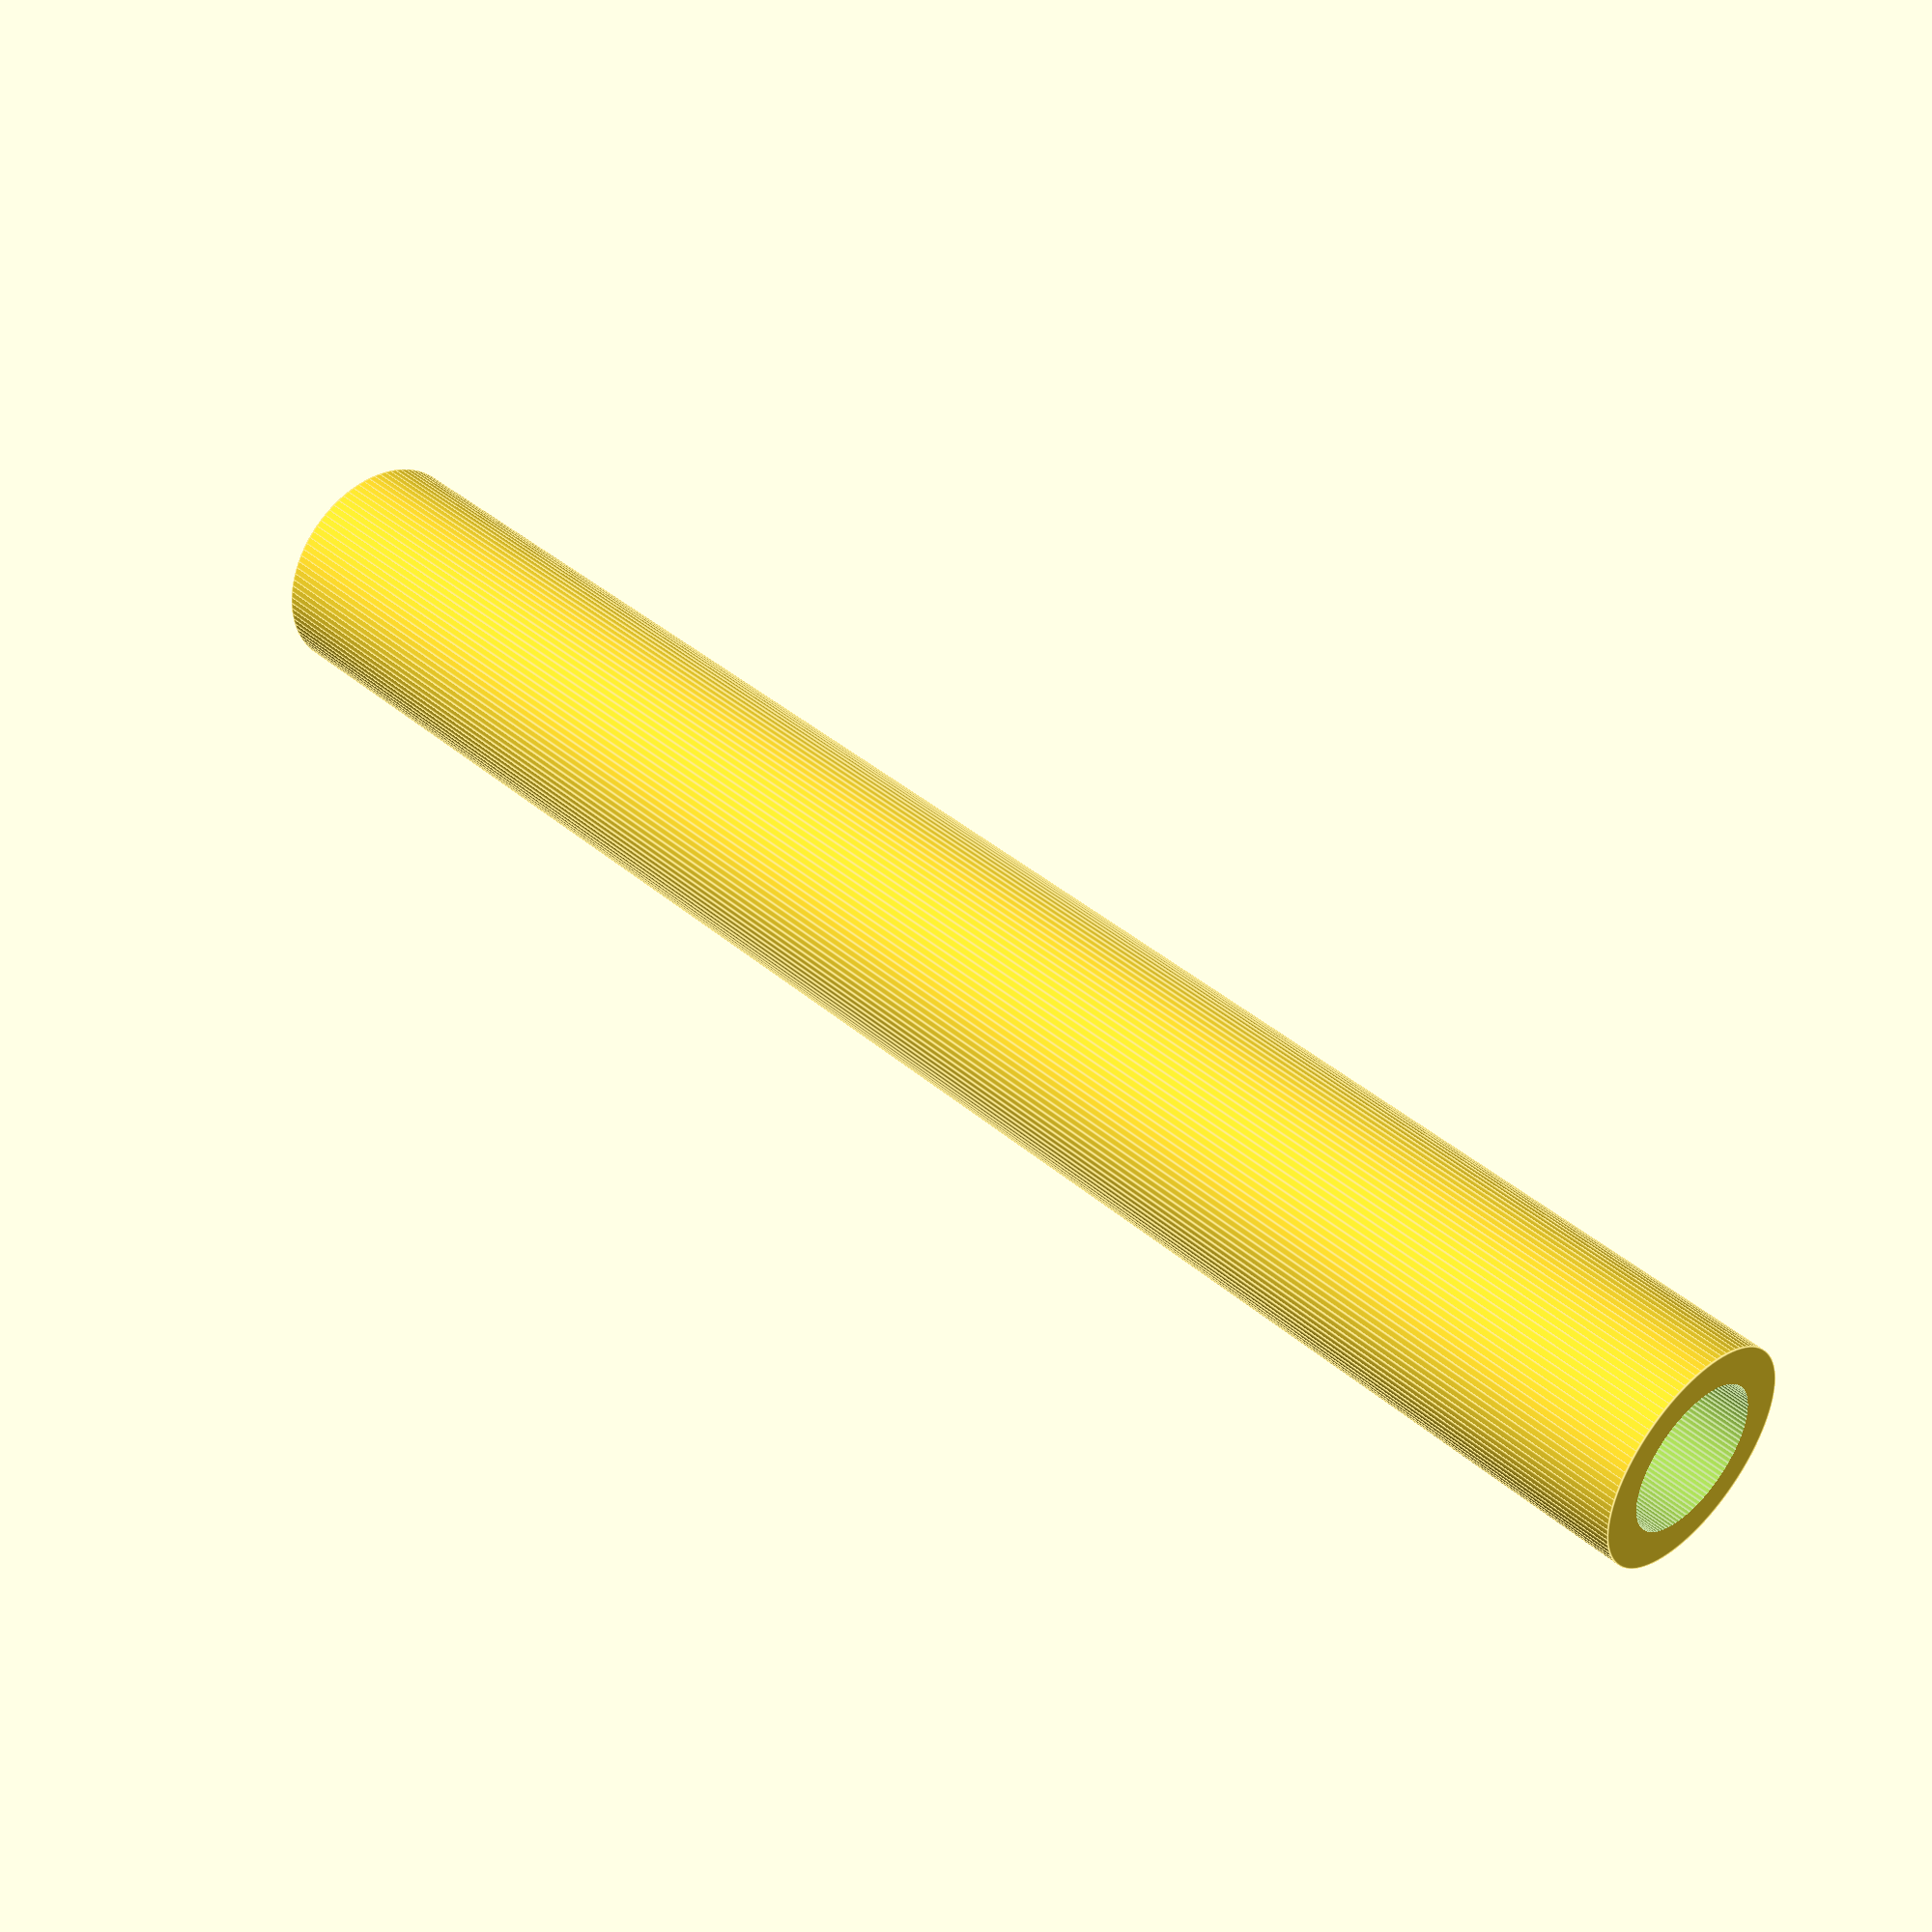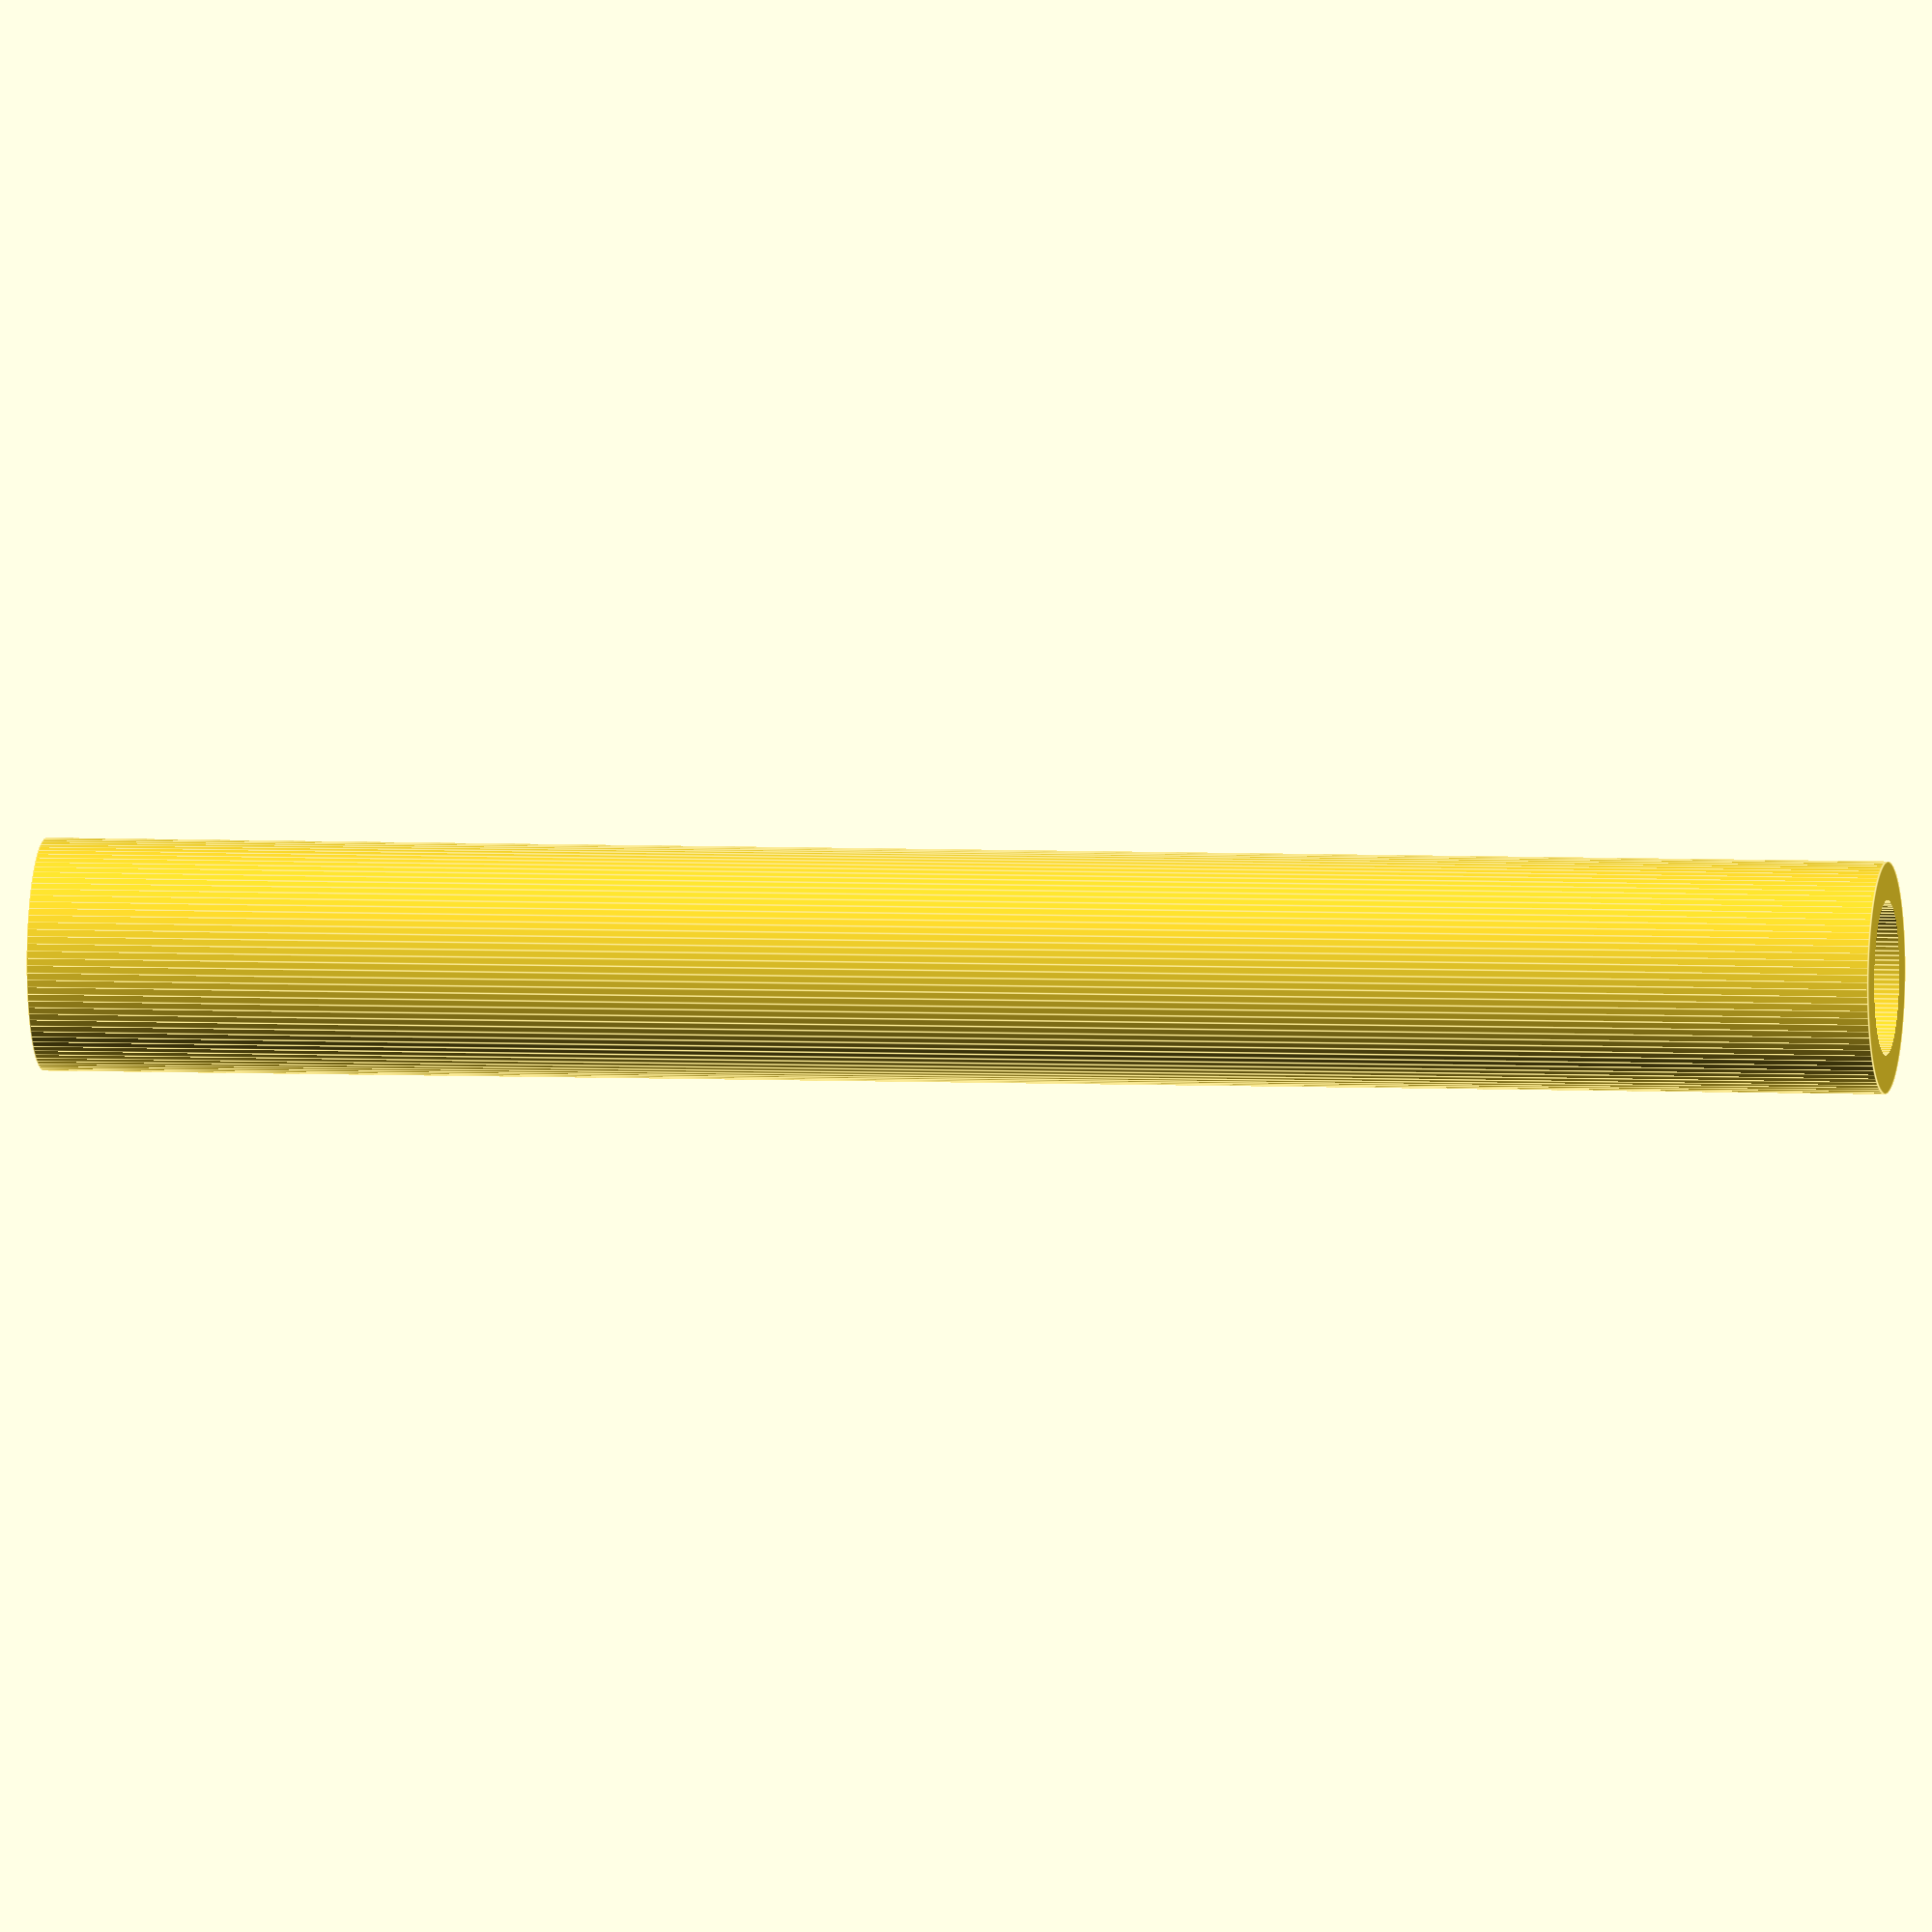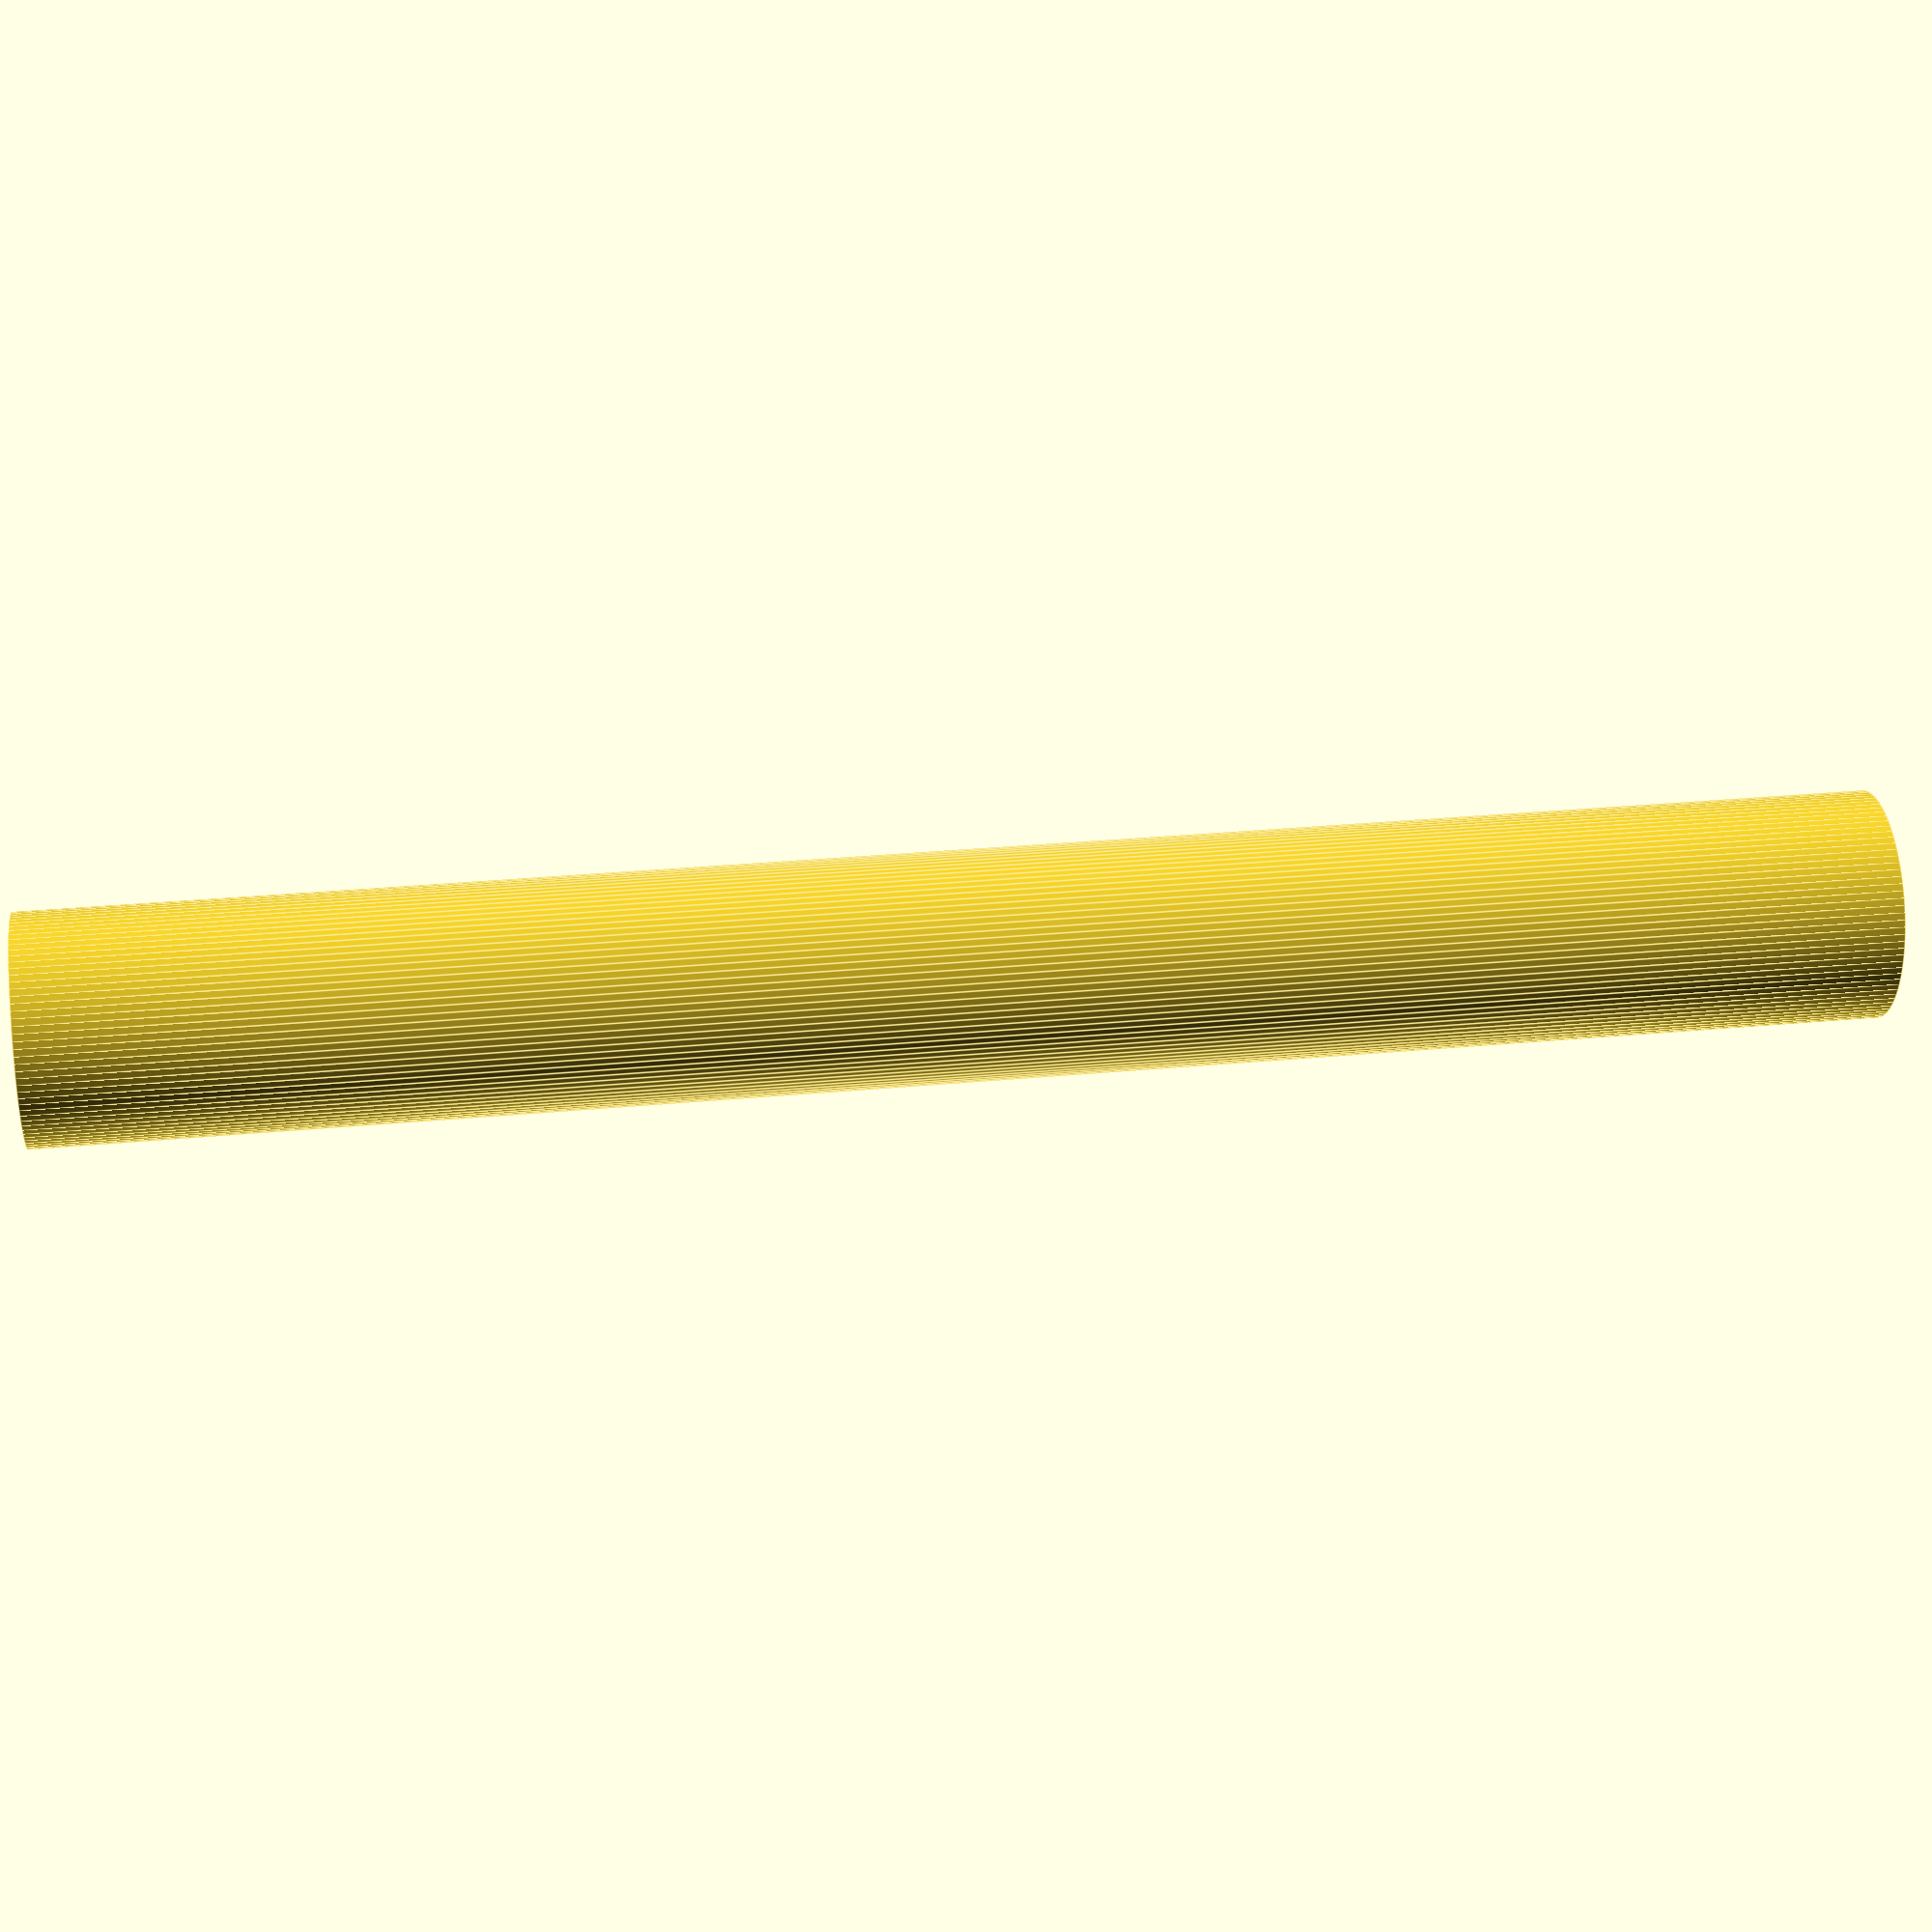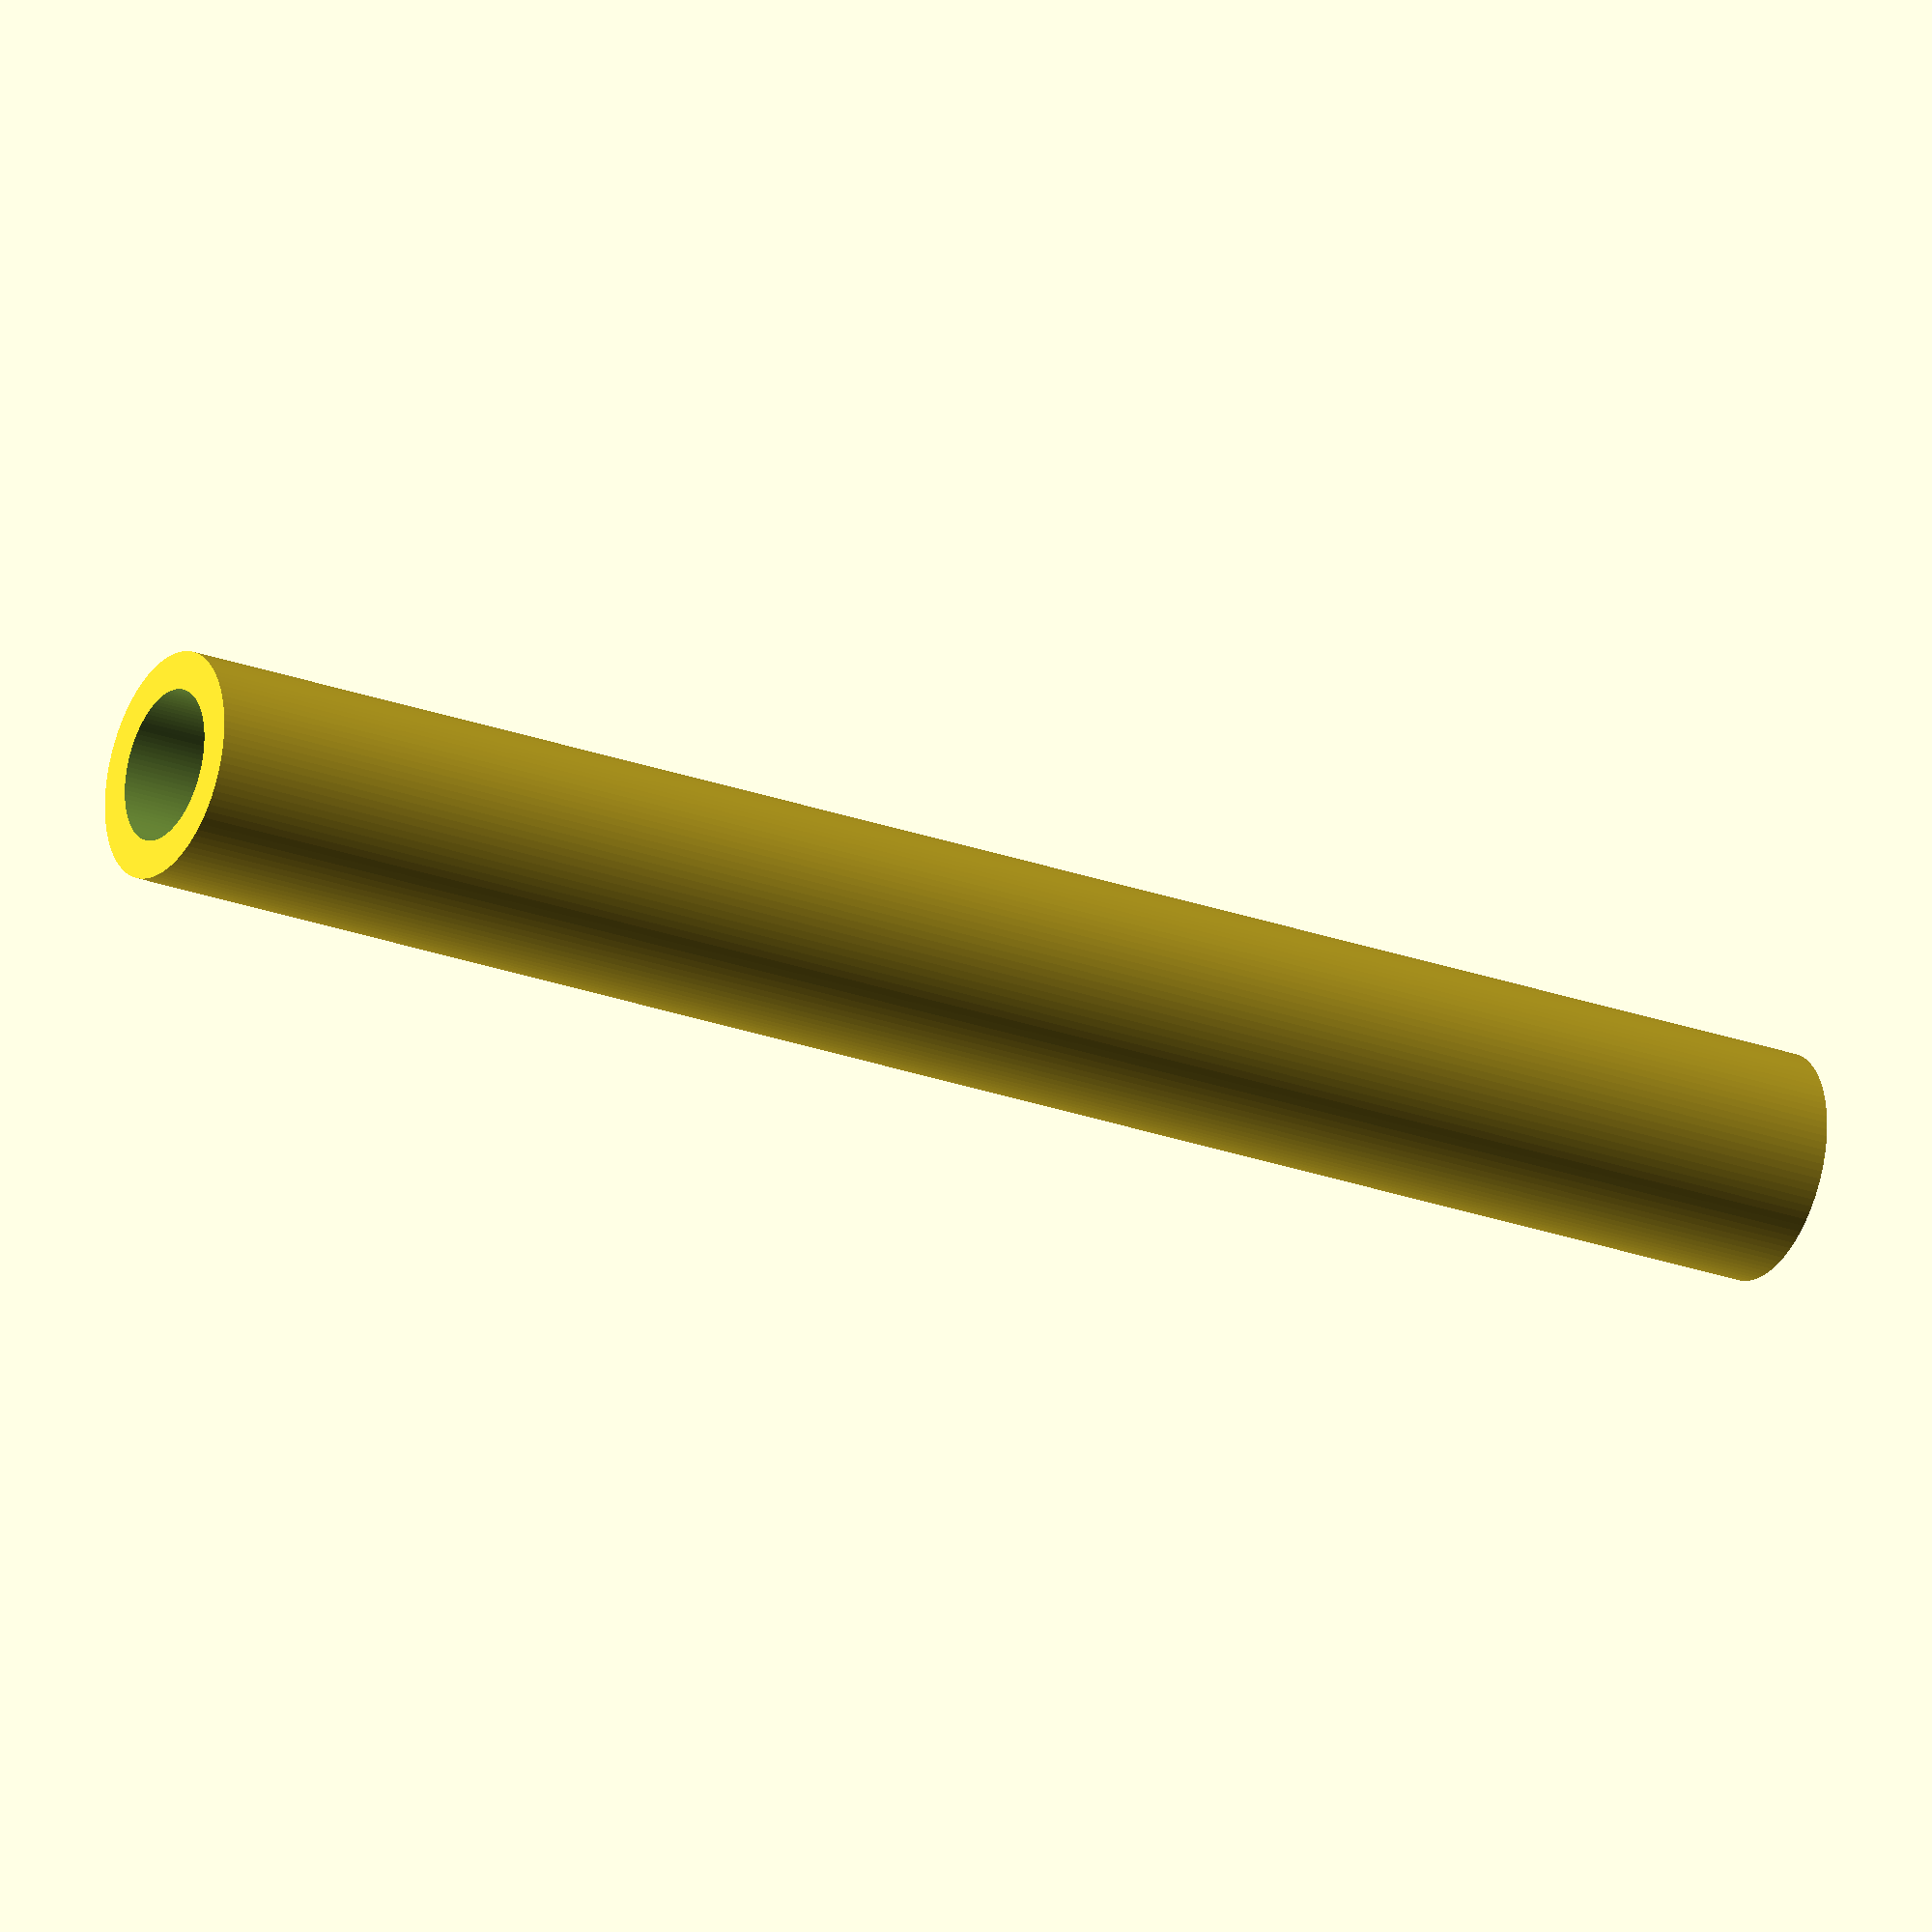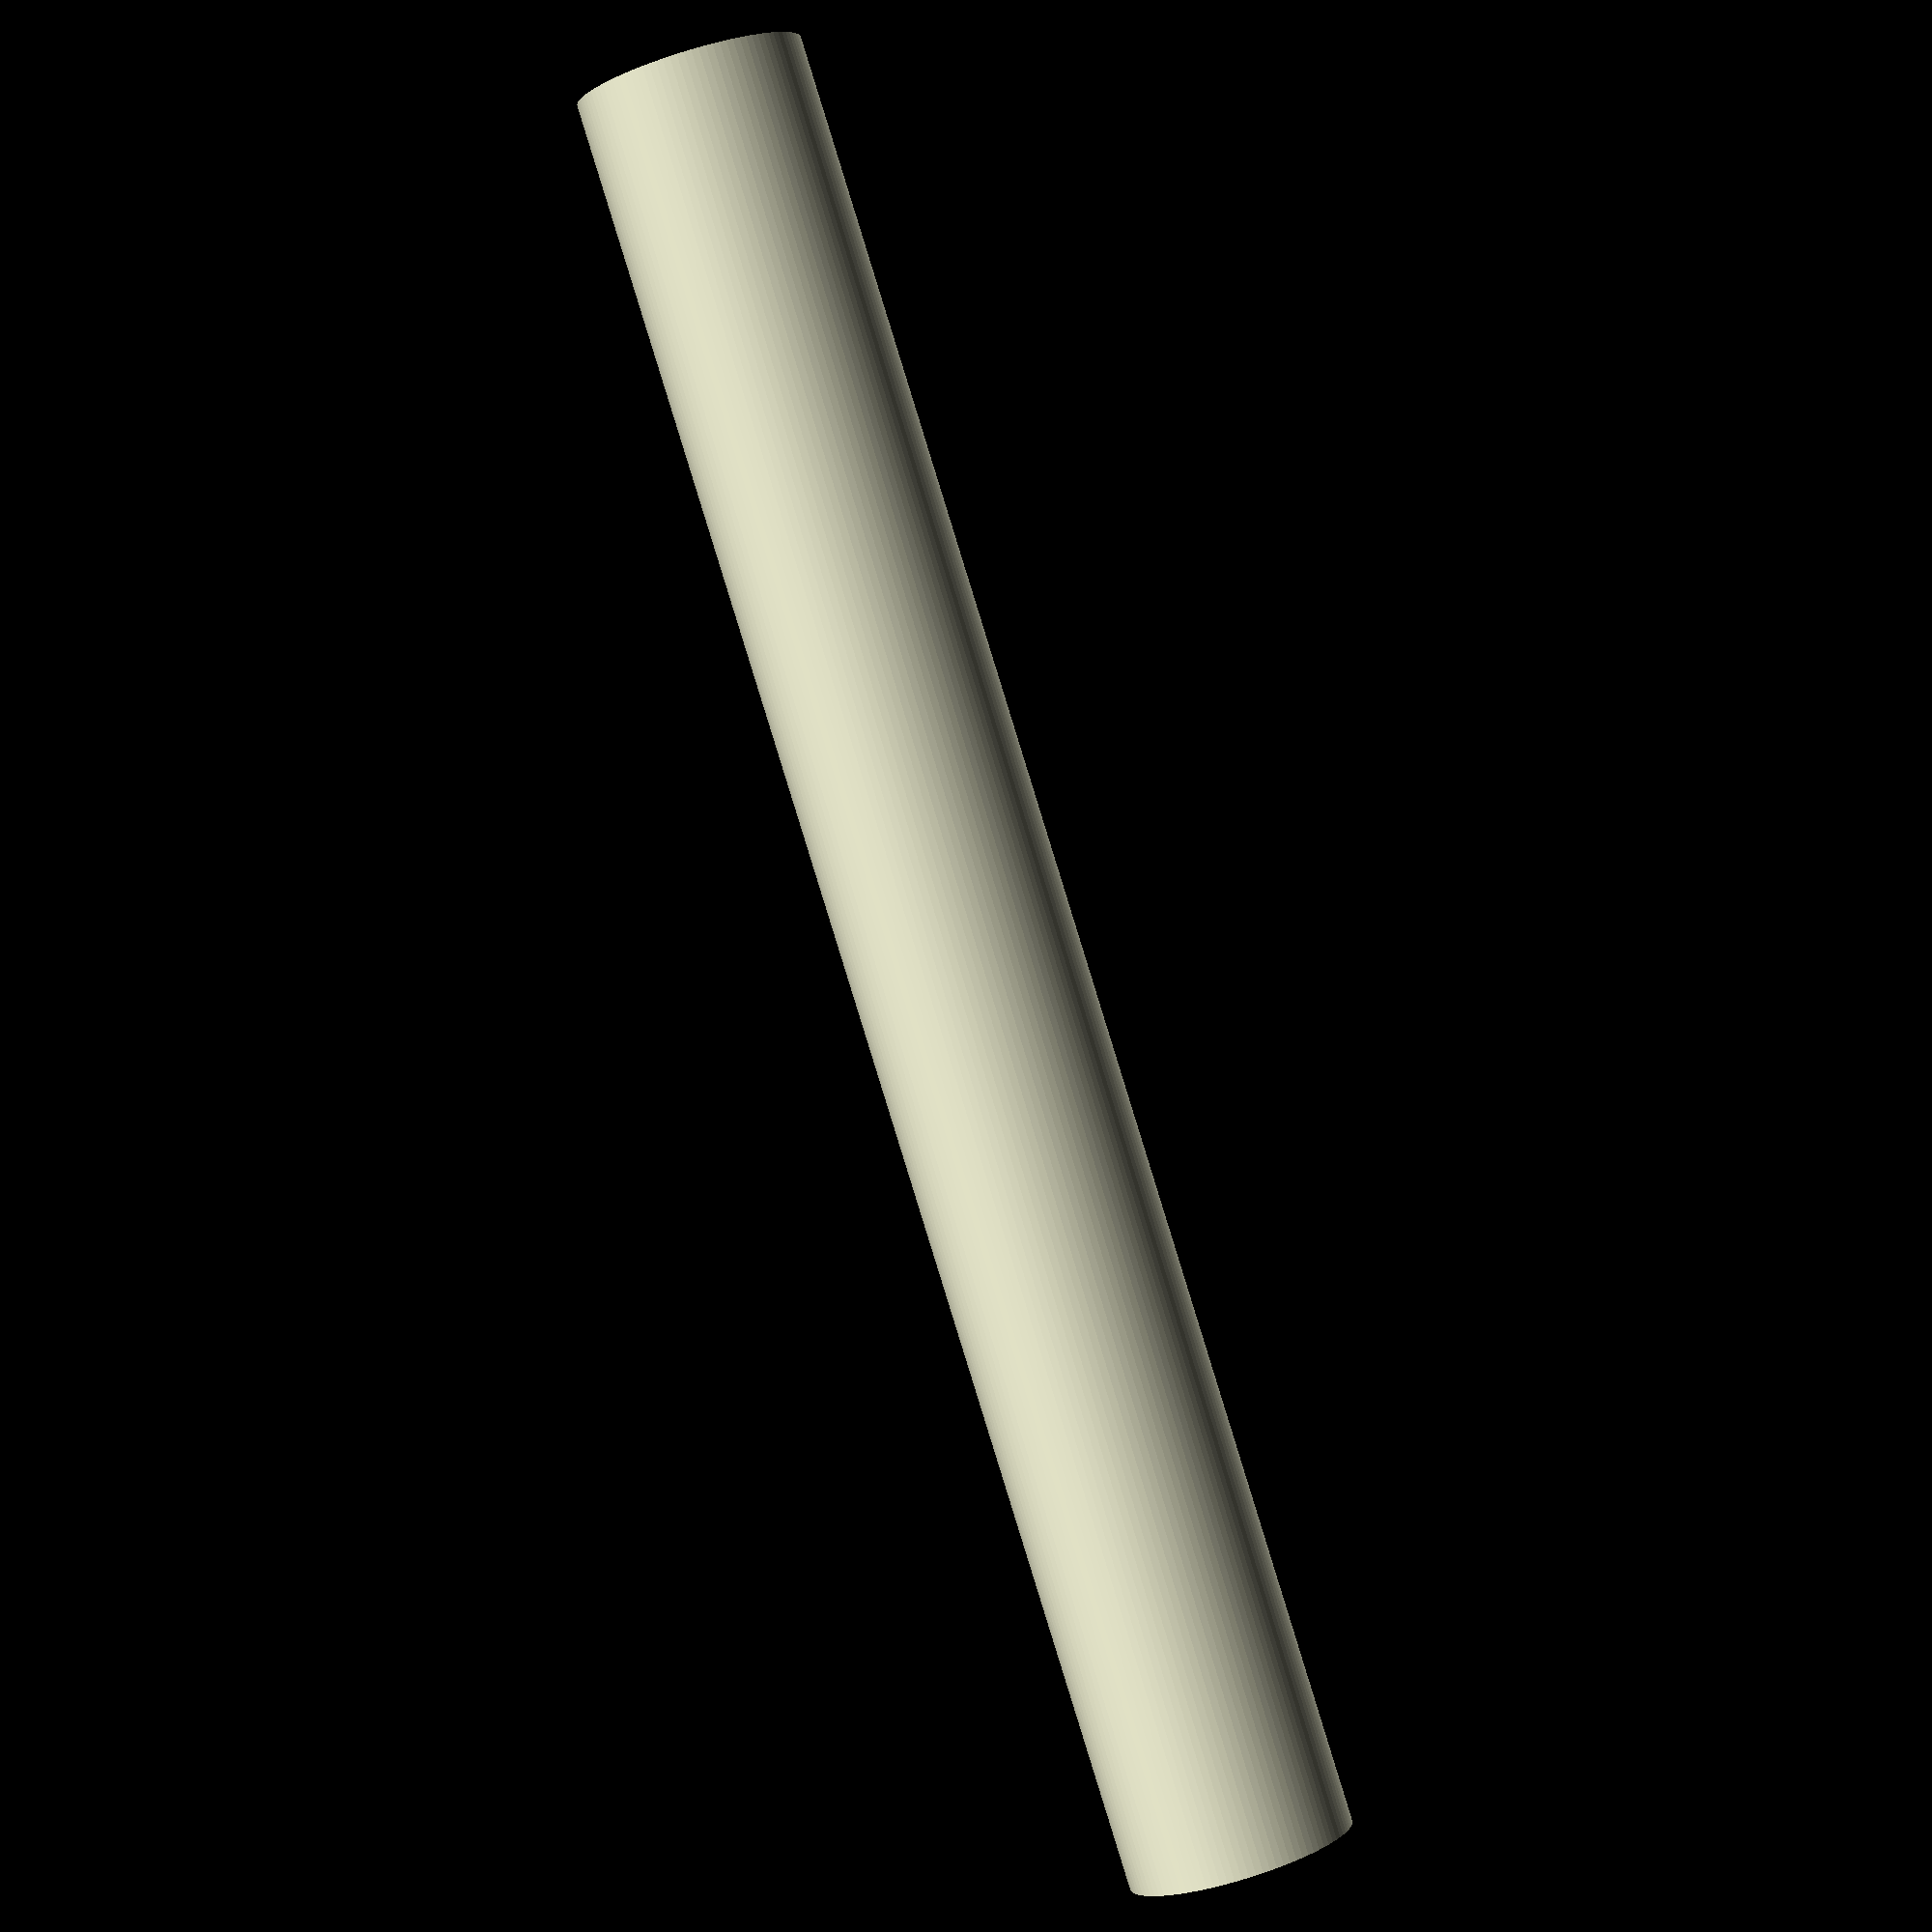
<openscad>
difference(){
    cylinder(h=120, r=7.5, $fn=100, center=true);
    cylinder(h=200, r=5, $fn=100, center=true);
}

</openscad>
<views>
elev=138.6 azim=76.7 roll=224.3 proj=p view=edges
elev=175.5 azim=141.8 roll=80.7 proj=o view=edges
elev=330.4 azim=100.2 roll=262.1 proj=p view=edges
elev=24.9 azim=2.4 roll=59.2 proj=o view=solid
elev=269.0 azim=216.7 roll=342.8 proj=p view=wireframe
</views>
